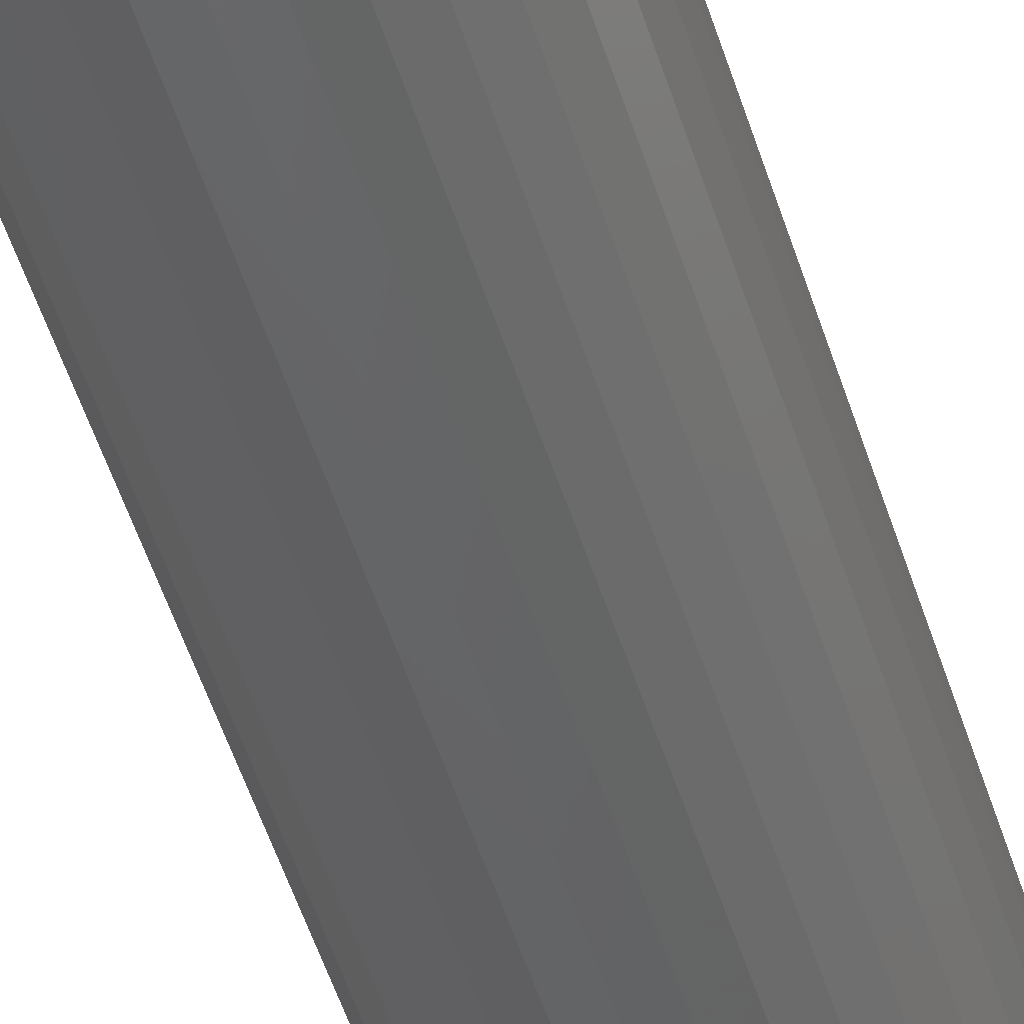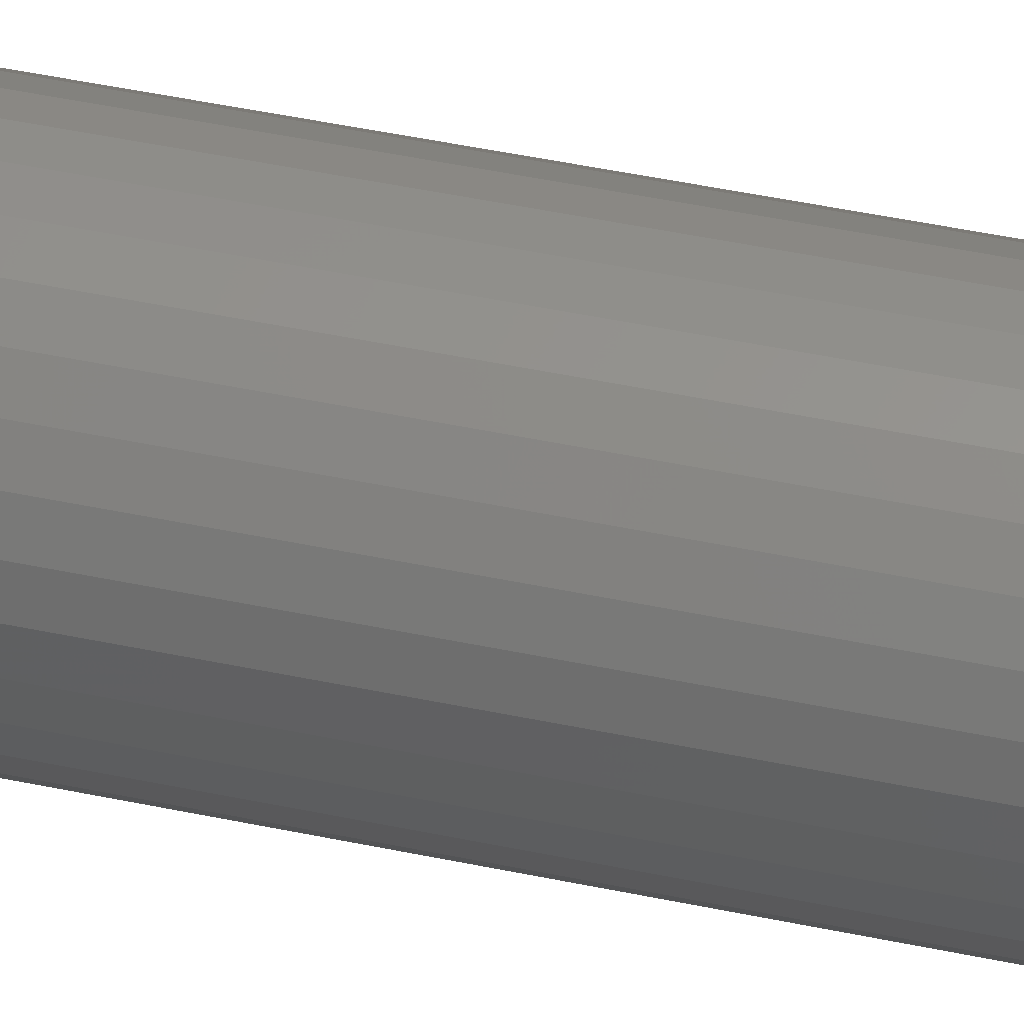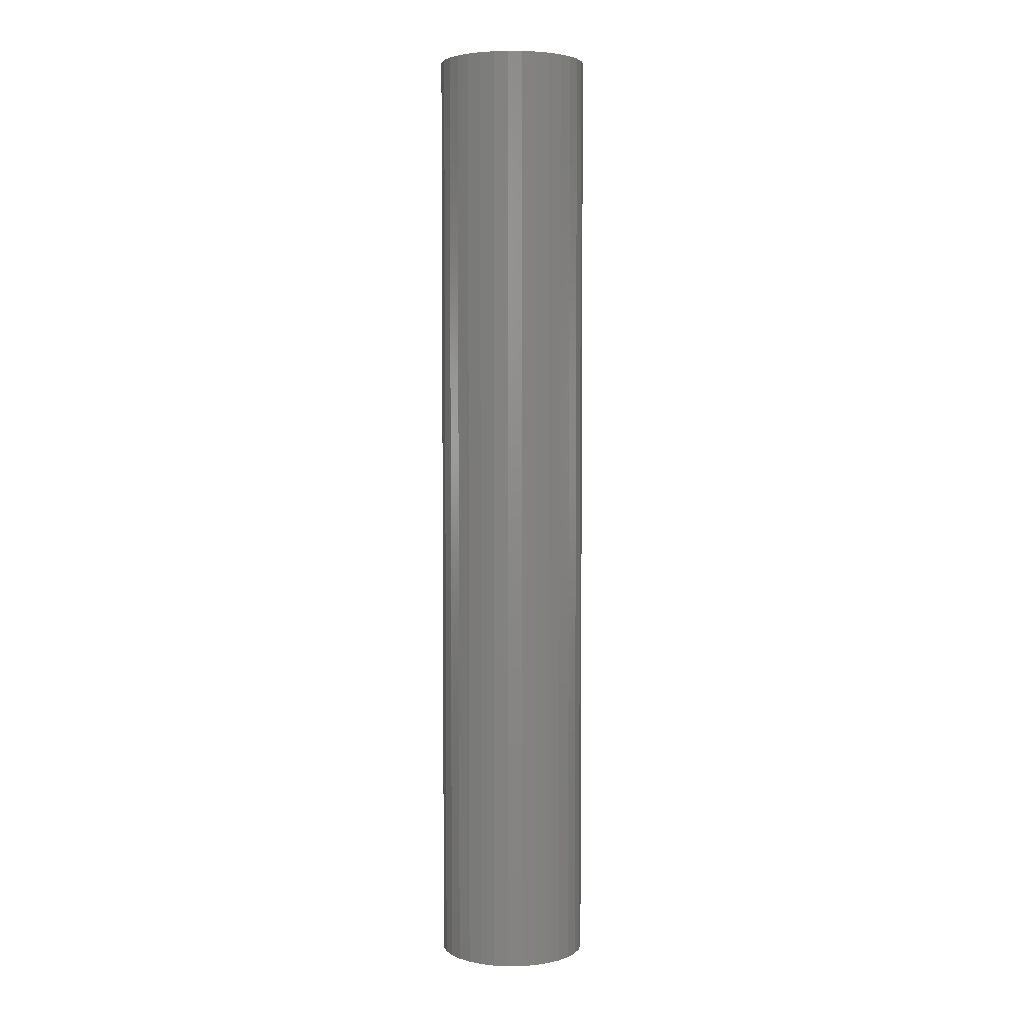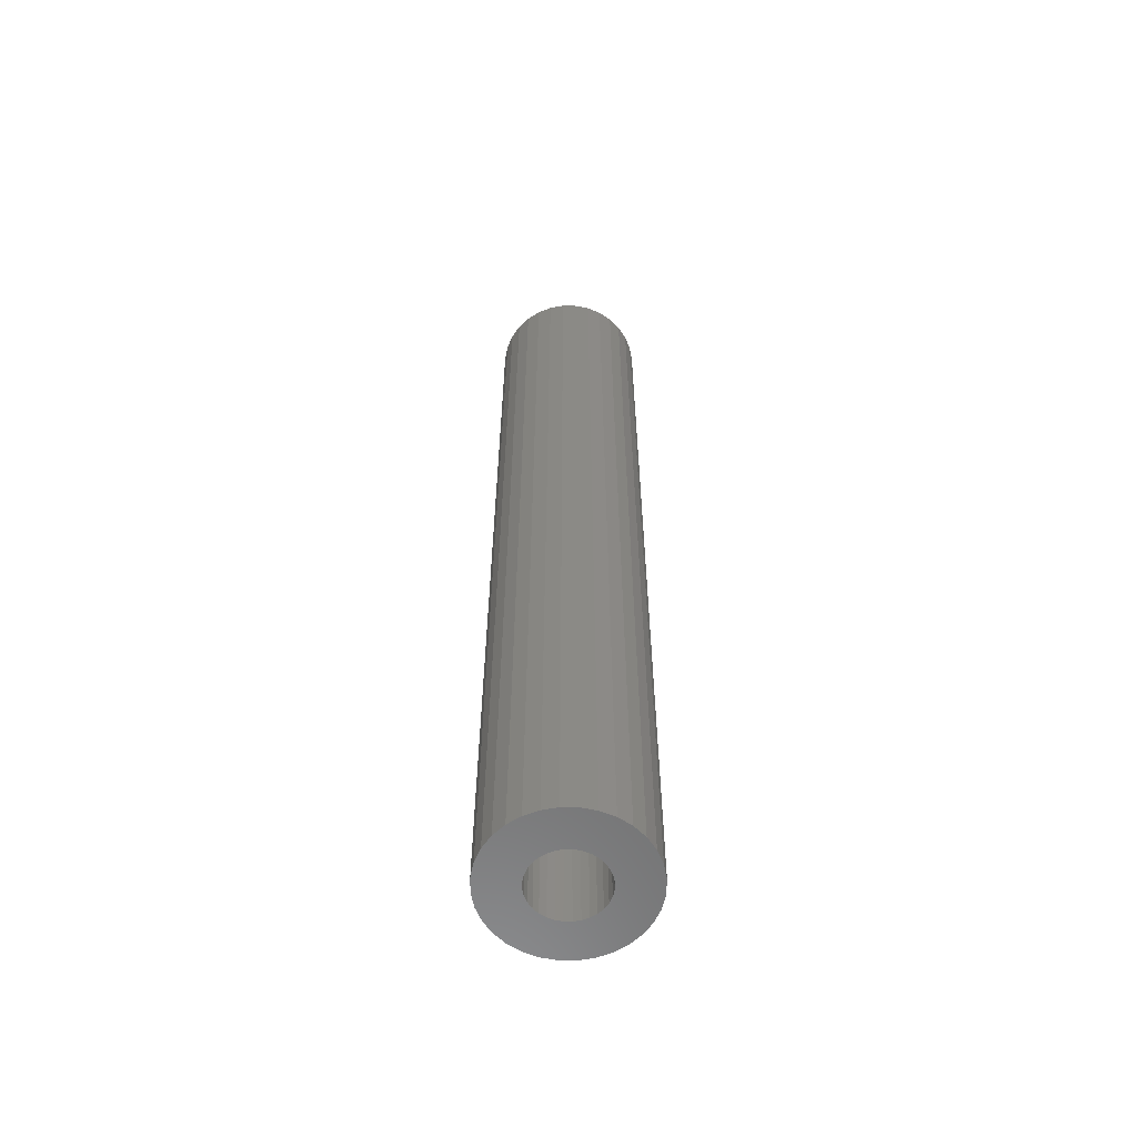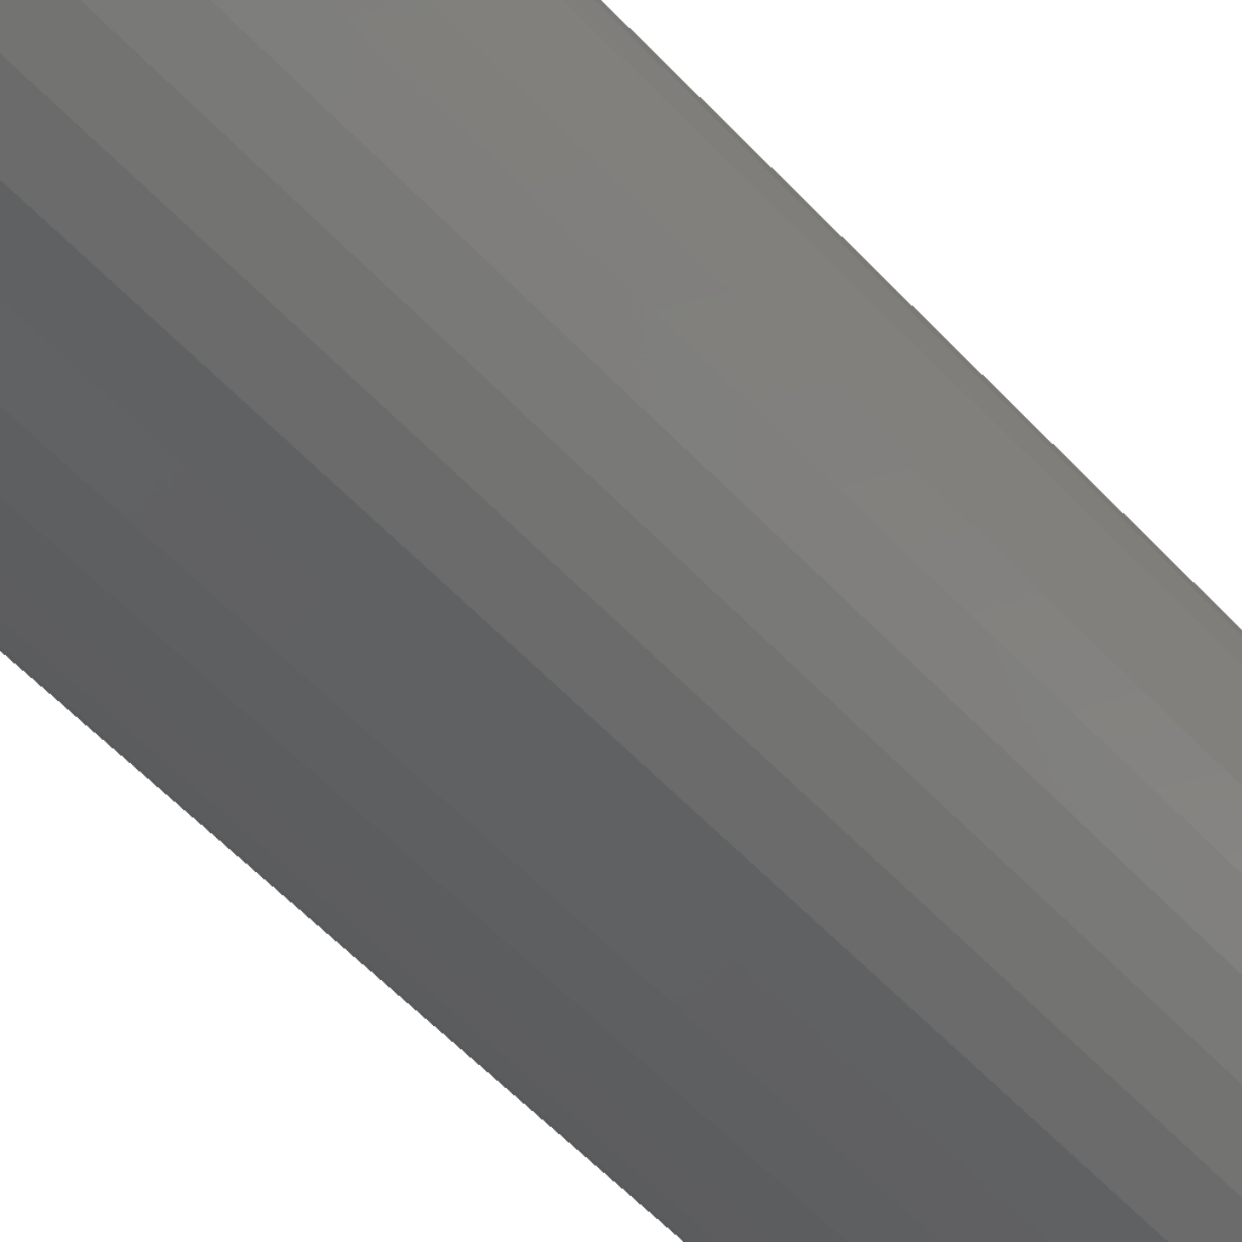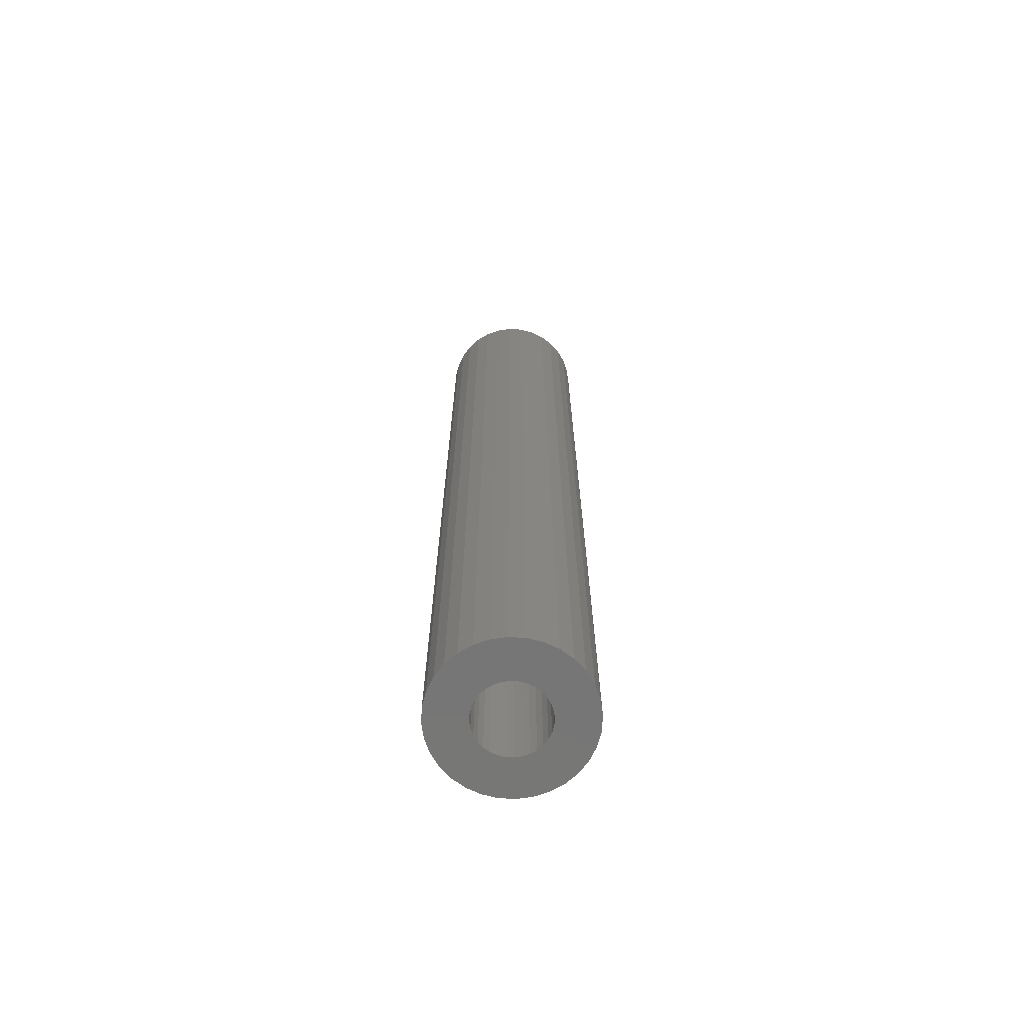
<metadata>
{"format":"stl","ext":"stl","renderer":"f3d","projection":"perspective","resolution":1024,"background":"white","views":[{"elev":-48.2,"azim":-163.6,"up":"+Z"},{"elev":43.5,"azim":-75.7,"up":"+Z"},{"elev":4.1,"azim":82.0,"up":"+Y"},{"elev":-59.5,"azim":83.7,"up":"+Y"},{"elev":-40.2,"azim":-145.0,"up":"+Z"},{"elev":-68.9,"azim":-42.5,"up":"+Y"}]}
</metadata>
<code>
# stl→obj: 128 verts, 252 faces
v -0.01873 -0.75 0.01553
v -0.05355 -0.75 0.01155
v -0.02131 -0.75 0.0107
v -0.0229 -0.75 0.005455
v -0.0229 -0.75 -0.005455
v -0.05355 -0.75 -0.01155
v -0.02131 -0.75 -0.0107
v -0.01873 -0.75 -0.01553
v -0.05018 -0.75 -0.02266
v -0.01525 -0.75 -0.01977
v -0.01101 -0.75 -0.02325
v 0.0626 -0.75 0.01155
v 0.03036 -0.75 0.0107
v 0.03195 -0.75 0.005455
v 0.03248 -0.75 -1.219e-17
v 0.0626 -0.75 -0.01155
v 0.03195 -0.75 -0.005455
v 0.03036 -0.75 -0.0107
v 0.02777 -0.75 -0.01553
v 0.05923 -0.75 -0.02266
v 0.02429 -0.75 -0.01977
v 0.02006 -0.75 -0.02325
v 0.01522 -0.75 -0.02583
v 0.05375 -0.75 -0.0329
v 0.009978 -0.75 -0.02742
v 0.06373 -0.75 -2.175e-17
v -0.05469 -0.75 -8.343e-17
v -0.02344 -0.75 -4.131e-17
v 0.004523 -0.75 0.02796
v 0.009978 -0.75 0.02742
v 0.05375 -0.75 0.0329
v 0.04639 -0.75 0.04187
v 0.03742 -0.75 0.04923
v 0.02718 -0.75 0.0547
v 0.01607 -0.75 0.05807
v 0.004523 -0.75 0.05921
v -0.007028 -0.75 0.05807
v -0.01814 -0.75 0.0547
v -0.02837 -0.75 0.04923
v -0.03735 -0.75 0.04187
v -0.04471 -0.75 0.0329
v -0.05018 -0.75 0.02266
v -0.006177 -0.75 0.02583
v -0.0009318 -0.75 0.02742
v -0.01525 -0.75 0.01977
v -0.01101 -0.75 0.02325
v -0.04471 -0.75 -0.0329
v -0.03735 -0.75 -0.04187
v 0.004523 -0.75 -0.02796
v -0.0009318 -0.75 -0.02742
v -0.006177 -0.75 -0.02583
v -0.02837 -0.75 -0.04923
v -0.01814 -0.75 -0.0547
v -0.007028 -0.75 -0.05807
v 0.004523 -0.75 -0.05921
v 0.01607 -0.75 -0.05807
v 0.02718 -0.75 -0.0547
v 0.03742 -0.75 -0.04923
v 0.04639 -0.75 -0.04187
v 0.01522 -0.75 0.02583
v 0.02006 -0.75 0.02325
v 0.05923 -0.75 0.02266
v 0.02429 -0.75 0.01977
v 0.02777 -0.75 0.01553
v 0.004523 -0.03125 -0.02796
v 0.009978 -0.03125 -0.02742
v 0.01522 -0.03125 -0.02583
v 0.02006 -0.03125 -0.02325
v 0.02429 -0.03125 -0.01977
v 0.02777 -0.03125 -0.01553
v 0.03036 -0.03125 -0.0107
v 0.03195 -0.03125 -0.005455
v 0.03248 -0.03125 -1.903e-17
v -0.0009318 -0.03125 -0.02742
v -0.006177 -0.03125 -0.02583
v -0.01101 -0.03125 -0.02325
v -0.01525 -0.03125 -0.01977
v -0.01873 -0.03125 -0.01553
v -0.02131 -0.03125 -0.0107
v -0.0229 -0.03125 -0.005455
v -0.02344 -0.03125 -4.131e-17
v 0.004523 -0.03125 0.02796
v -0.0009318 -0.03125 0.02742
v -0.006177 -0.03125 0.02583
v -0.01101 -0.03125 0.02325
v -0.01525 -0.03125 0.01977
v -0.01873 -0.03125 0.01553
v -0.02131 -0.03125 0.0107
v -0.0229 -0.03125 0.005455
v 0.009978 -0.03125 0.02742
v 0.01522 -0.03125 0.02583
v 0.02006 -0.03125 0.02325
v 0.02429 -0.03125 0.01977
v 0.02777 -0.03125 0.01553
v 0.03036 -0.03125 0.0107
v 0.03195 -0.03125 0.005455
v 0.004523 1.358e-33 0.05921
v 0.01607 7.214e-19 0.05807
v -0.007028 -7.214e-19 0.05807
v -0.01814 -1.415e-18 0.0547
v 0.02718 1.415e-18 0.0547
v -0.02837 -2.054e-18 0.04923
v 0.03742 2.054e-18 0.04923
v -0.03735 -2.615e-18 0.04187
v 0.04639 2.615e-18 0.04187
v -0.04471 -3.075e-18 0.0329
v 0.05375 3.075e-18 0.0329
v -0.05018 -3.416e-18 0.02266
v 0.05923 3.416e-18 0.02266
v 0.05375 3.075e-18 -0.0329
v -0.04471 -3.075e-18 -0.0329
v 0.05923 3.416e-18 -0.02266
v -0.03735 -2.615e-18 -0.04187
v 0.04639 2.615e-18 -0.04187
v -0.02837 -2.054e-18 -0.04923
v 0.03742 2.054e-18 -0.04923
v -0.01814 -1.415e-18 -0.0547
v 0.02718 1.415e-18 -0.0547
v -0.007028 -7.214e-19 -0.05807
v 0.01607 7.214e-19 -0.05807
v 0.004523 -1.811e-33 -0.05921
v -0.05018 -3.416e-18 -0.02266
v -0.05355 -3.627e-18 -0.01155
v 0.0626 3.627e-18 -0.01155
v -0.05469 -3.698e-18 -8.343e-17
v 0.06373 3.698e-18 -2.175e-17
v -0.05355 -3.627e-18 0.01155
v 0.0626 3.627e-18 0.01155
f 1 2 3
f 4 3 2
f 5 6 7
f 8 7 6
f 6 9 8
f 10 8 9
f 10 9 11
f 12 13 14
f 15 12 14
f 16 17 18
f 16 18 19
f 16 19 20
f 20 19 21
f 20 21 22
f 20 22 23
f 20 23 24
f 24 23 25
f 26 12 15
f 26 15 17
f 26 17 16
f 27 6 5
f 27 5 28
f 27 28 4
f 27 4 2
f 29 30 31
f 29 31 32
f 29 32 33
f 29 33 34
f 29 34 35
f 29 35 36
f 29 36 37
f 29 37 38
f 29 38 39
f 29 39 40
f 29 40 41
f 41 42 43
f 41 43 44
f 41 44 29
f 42 2 1
f 42 1 45
f 42 45 46
f 42 46 43
f 47 48 49
f 47 49 50
f 47 50 51
f 47 51 11
f 47 11 9
f 49 48 52
f 49 52 53
f 49 53 54
f 49 54 55
f 49 55 56
f 49 56 57
f 49 57 58
f 49 58 59
f 49 59 24
f 49 24 25
f 31 30 60
f 31 60 61
f 31 61 62
f 62 61 63
f 62 63 64
f 62 64 13
f 62 13 12
f 65 25 66
f 66 25 23
f 66 23 67
f 67 23 22
f 67 22 68
f 68 22 21
f 68 21 69
f 69 21 19
f 69 19 70
f 70 19 18
f 70 18 71
f 71 18 17
f 71 17 72
f 72 17 15
f 72 15 73
f 25 65 49
f 49 65 74
f 49 74 50
f 50 74 75
f 50 75 51
f 51 75 76
f 51 76 11
f 11 76 77
f 11 77 10
f 10 77 78
f 10 78 8
f 8 78 79
f 8 79 7
f 7 79 80
f 7 80 5
f 5 80 81
f 5 81 28
f 82 44 83
f 83 44 43
f 83 43 84
f 84 43 46
f 84 46 85
f 85 46 45
f 85 45 86
f 86 45 1
f 86 1 87
f 87 1 3
f 87 3 88
f 88 3 4
f 88 4 89
f 89 4 28
f 89 28 81
f 44 82 29
f 29 82 90
f 29 90 30
f 30 90 91
f 30 91 60
f 60 91 92
f 60 92 61
f 61 92 93
f 61 93 63
f 63 93 94
f 63 94 64
f 64 94 95
f 64 95 13
f 13 95 96
f 13 96 14
f 14 96 73
f 14 73 15
f 82 83 84
f 90 82 84
f 90 84 91
f 91 84 85
f 91 85 92
f 92 85 86
f 92 86 93
f 93 86 87
f 93 87 94
f 94 87 88
f 94 88 95
f 95 88 89
f 95 89 96
f 72 79 71
f 71 79 78
f 71 78 70
f 70 78 77
f 70 77 69
f 69 77 76
f 69 76 68
f 68 76 75
f 68 75 67
f 67 75 74
f 67 74 65
f 67 65 66
f 96 89 73
f 73 89 81
f 73 81 72
f 72 81 80
f 72 80 79
f 97 98 99
f 100 99 98
f 101 100 98
f 102 100 101
f 103 102 101
f 104 102 103
f 105 104 103
f 106 104 105
f 107 106 105
f 108 106 107
f 109 108 107
f 110 111 112
f 113 111 110
f 114 113 110
f 115 113 114
f 116 115 114
f 117 115 116
f 118 117 116
f 119 117 118
f 120 119 118
f 121 119 120
f 111 122 112
f 112 122 123
f 112 123 124
f 124 123 125
f 124 125 126
f 126 125 127
f 126 127 128
f 128 127 108
f 128 108 109
f 126 26 124
f 124 26 16
f 124 16 112
f 112 16 20
f 112 20 110
f 110 20 24
f 110 24 114
f 114 24 59
f 114 59 116
f 116 59 58
f 116 58 118
f 118 58 57
f 118 57 120
f 120 57 56
f 120 56 121
f 121 56 55
f 121 55 119
f 119 55 54
f 119 54 117
f 117 54 53
f 117 53 115
f 115 53 52
f 115 52 113
f 113 52 48
f 113 48 111
f 111 48 47
f 111 47 122
f 122 47 9
f 122 9 123
f 123 9 6
f 123 6 125
f 125 6 27
f 125 27 127
f 127 27 2
f 127 2 108
f 108 2 42
f 108 42 106
f 106 42 41
f 106 41 104
f 104 41 40
f 104 40 102
f 102 40 39
f 102 39 100
f 100 39 38
f 100 38 99
f 99 38 37
f 99 37 97
f 97 37 36
f 97 36 98
f 98 36 35
f 98 35 101
f 101 35 34
f 101 34 103
f 103 34 33
f 103 33 105
f 105 33 32
f 105 32 107
f 107 32 31
f 107 31 109
f 109 31 62
f 109 62 128
f 128 62 12
f 128 12 126
f 126 12 26

</code>
